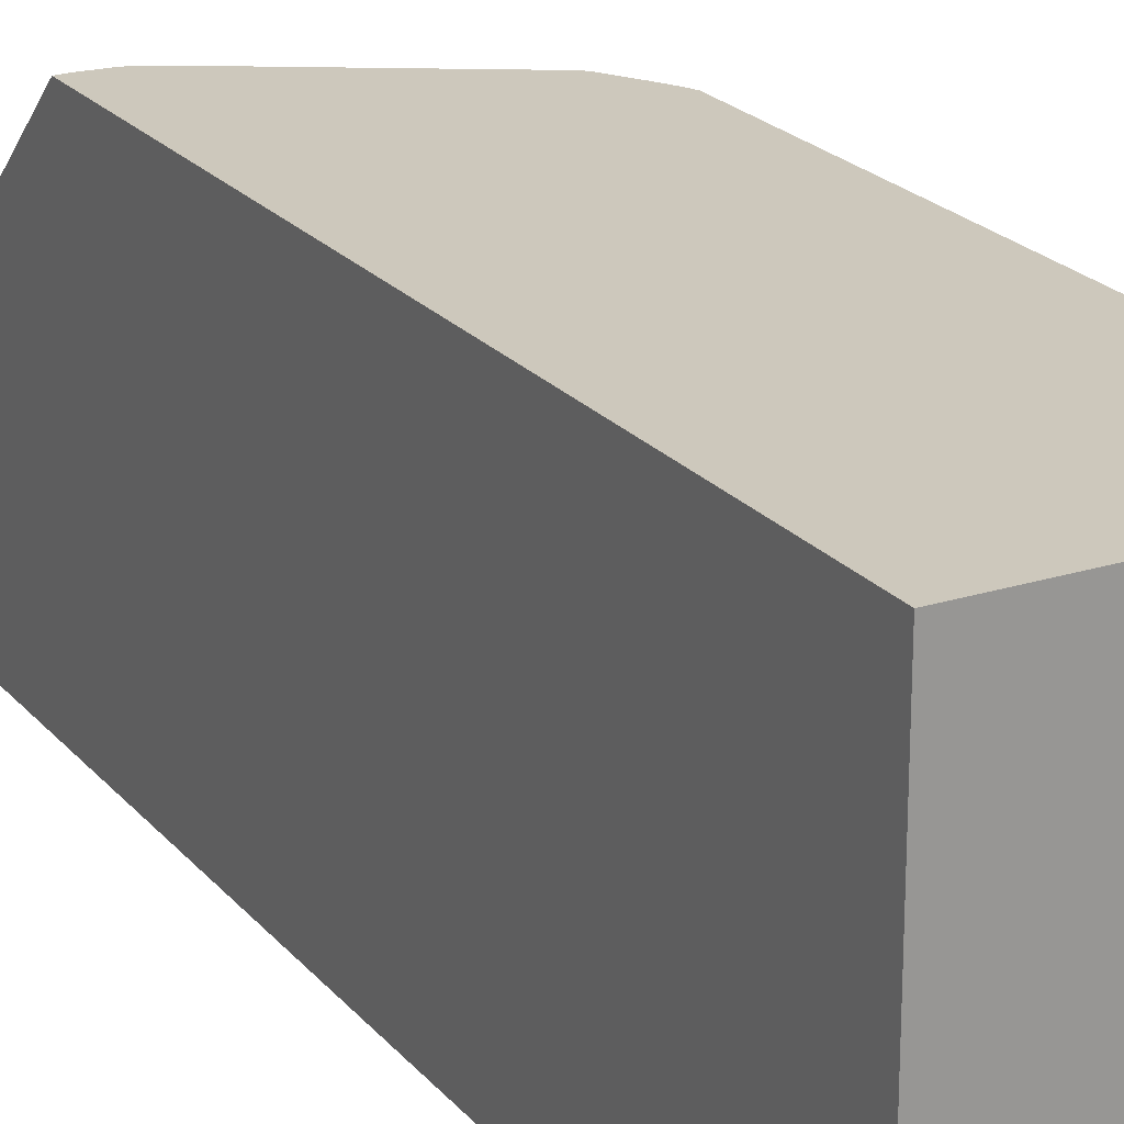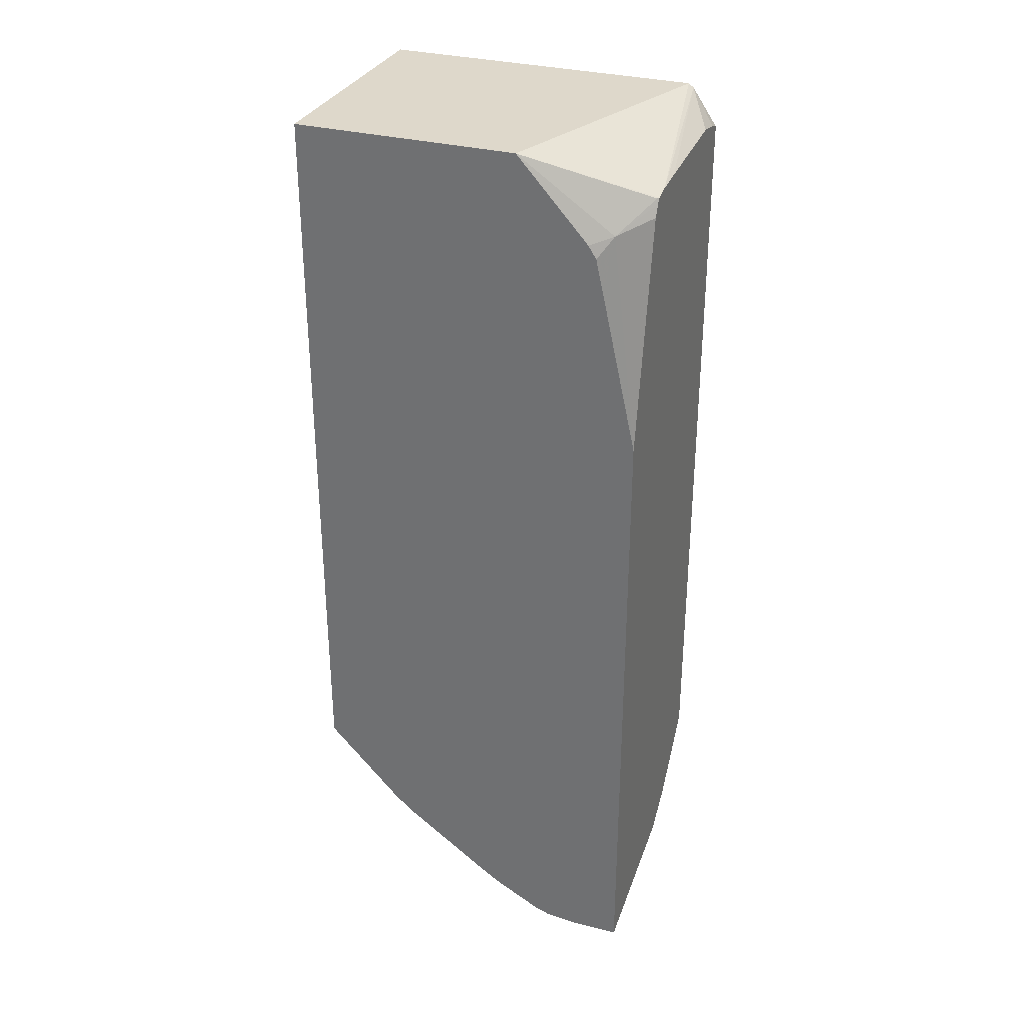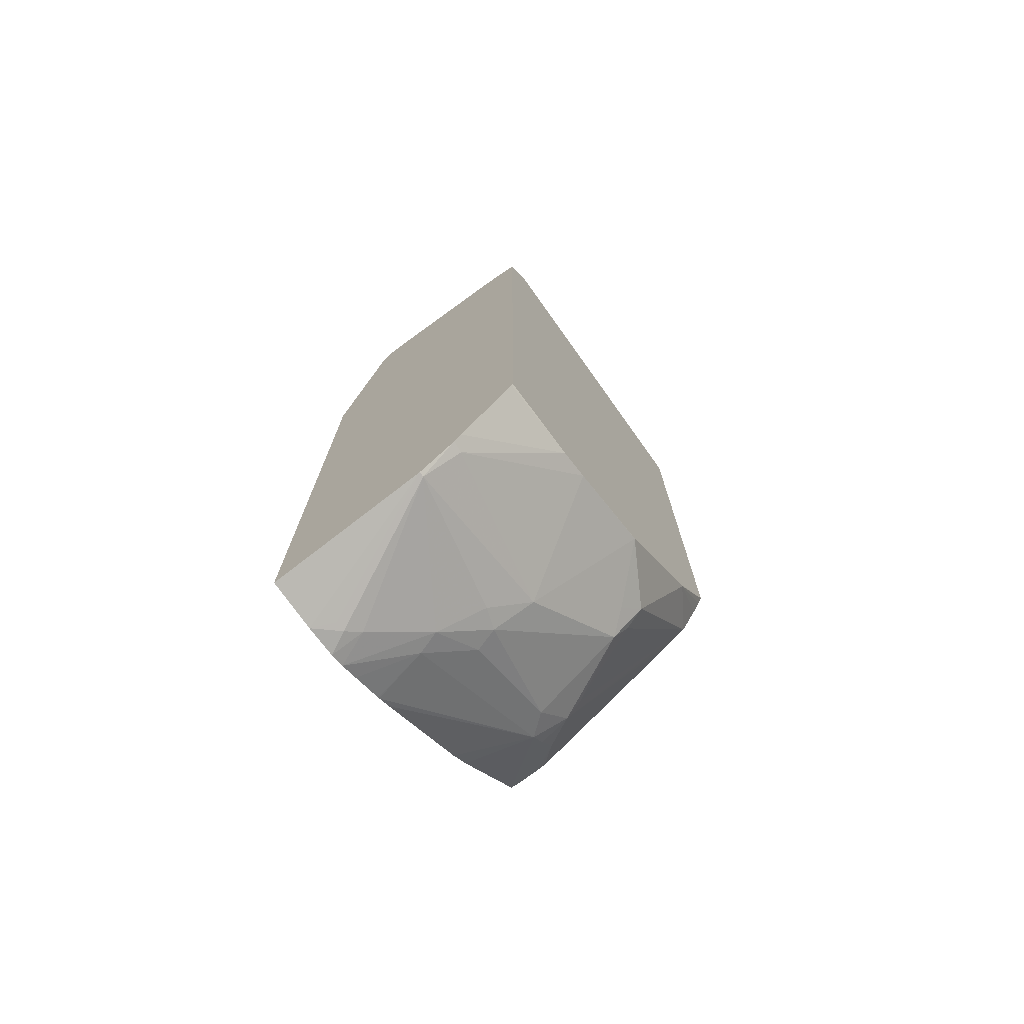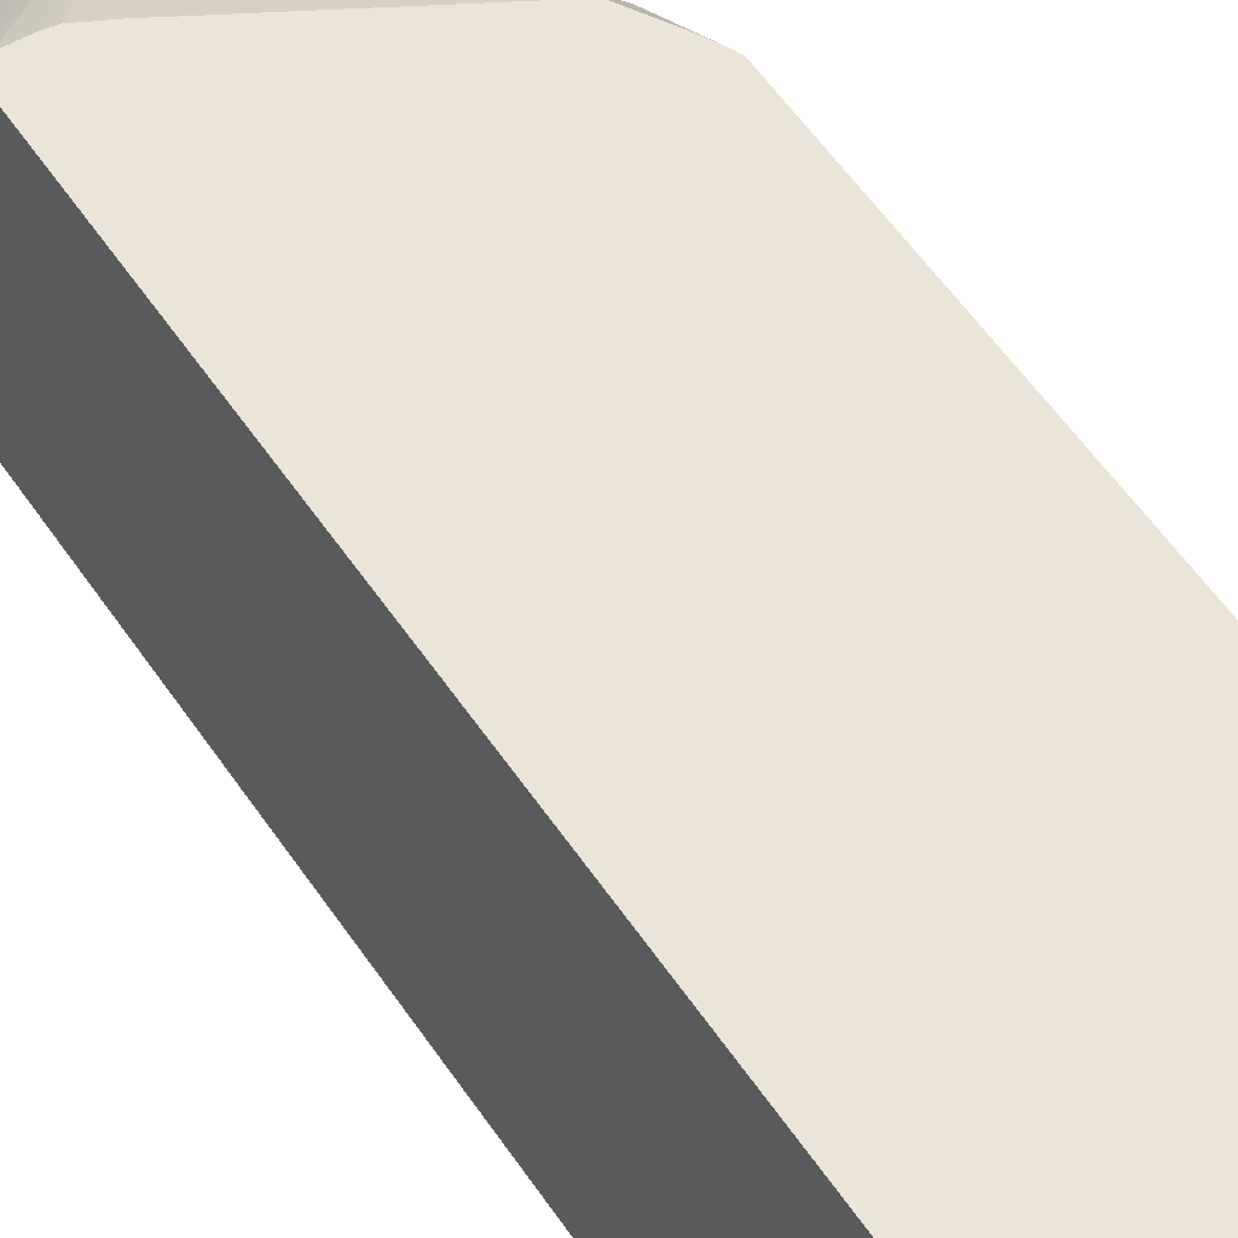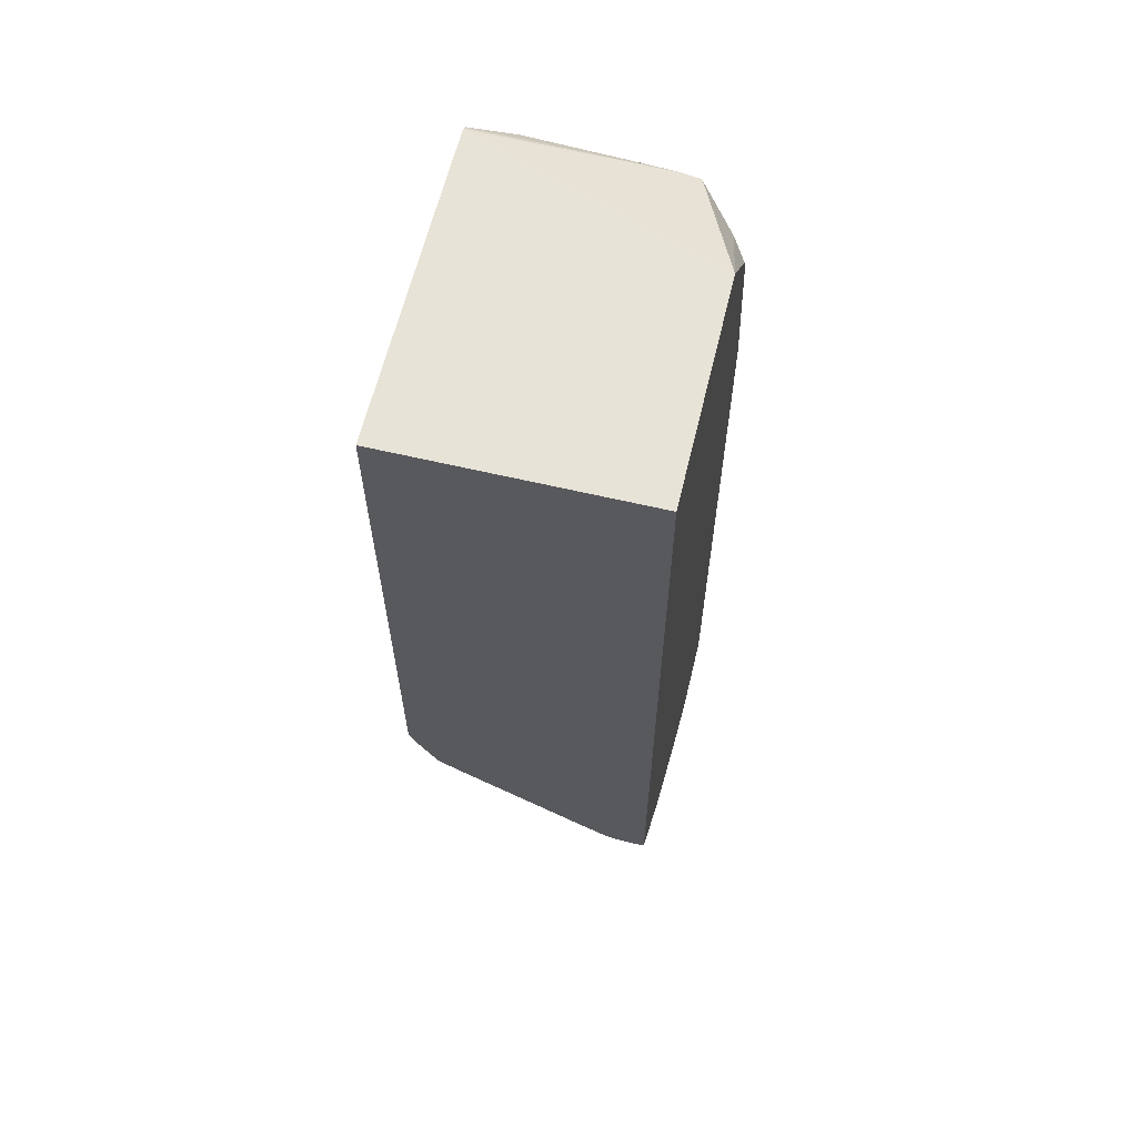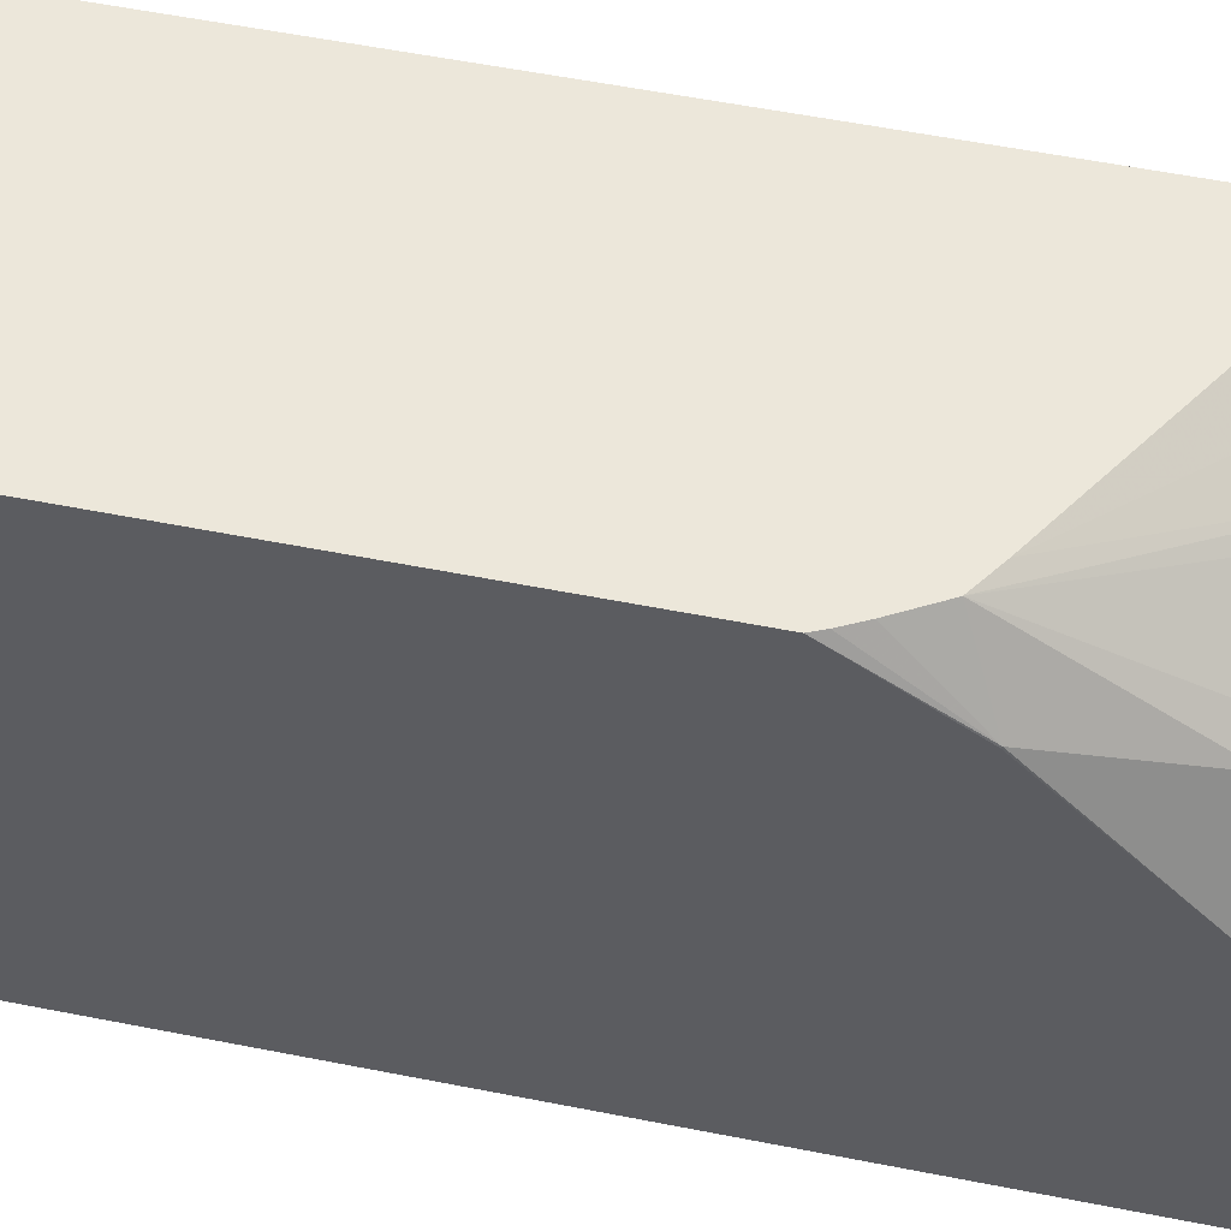
<metadata>
{"format":"obj","ext":"obj","renderer":"f3d","projection":"perspective","resolution":1024,"background":"white","views":[{"elev":22.1,"azim":-28.9,"up":"+Y"},{"elev":31.6,"azim":-69.3,"up":"+Z"},{"elev":-74.2,"azim":35.5,"up":"+Z"},{"elev":59.3,"azim":-34.5,"up":"+Y"},{"elev":62.2,"azim":-166.5,"up":"+Z"},{"elev":52.3,"azim":102.3,"up":"+Y"}]}
</metadata>
<code>
v 0.0224 0.01365 -0.006034
v 0.01708 0.01365 -0.006034
v 0.01708 0.006233 -0.02592
v 0.01708 0.007296 -0.02594
v 0.02032 0.006233 -0.02516
v 0.01708 0.006233 -0.01216
v 0.01708 0.007965 -0.02589
v 0.01753 0.007733 -0.02584
v 0.01753 0.007517 -0.02584
v 0.02032 0.006338 -0.02516
v 0.02037 0.006233 -0.02512
v 0.01798 0.006233 -0.007338
v 0.01739 0.006877 -0.007595
v 0.01708 0.006993 -0.008731
v 0.01708 0.008267 -0.02579
v 0.01777 0.007982 -0.02571
v 0.01871 0.008927 -0.02509
v 0.01965 0.009249 -0.0245
v 0.02032 0.00986 -0.02384
v 0.02105 0.006481 -0.02456
v 0.02108 0.006233 -0.02458
v 0.0181 0.006233 -0.007089
v 0.01708 0.007326 -0.007736
v 0.01708 0.007158 -0.007999
v 0.01813 0.006263 -0.006987
v 0.01708 0.008858 -0.006034
v 0.01708 0.008654 -0.02558
v 0.01824 0.009086 -0.02514
v 0.01901 0.009854 -0.02449
v 0.01948 0.009714 -0.0244
v 0.02094 0.01186 -0.02234
v 0.02138 0.01149 -0.02213
v 0.0224 0.01055 -0.0217
v 0.0224 0.008641 -0.02255
v 0.02123 0.006233 -0.02442
v 0.0224 0.008007 -0.02278
v 0.01817 0.006233 -0.006985
v 0.02227 0.006931 -0.006034
v 0.01851 0.006233 -0.006915
v 0.01708 0.009314 -0.02523
v 0.01708 0.009345 -0.02521
v 0.01848 0.01248 -0.02298
v 0.01895 0.01207 -0.02312
v 0.01918 0.01269 -0.02254
v 0.01959 0.01258 -0.02238
v 0.02121 0.01199 -0.02194
v 0.02165 0.01188 -0.02169
v 0.0224 0.01055 -0.02169
v 0.0224 0.01054 -0.0217
v 0.02237 0.006233 -0.02309
v 0.0224 0.006233 -0.02303
v 0.0224 0.006882 -0.006034
v 0.01708 0.01365 -0.02156
v 0.01918 0.006233 -0.006864
v 0.0224 0.006774 -0.006116
v 0.01708 0.00963 -0.02502
v 0.01708 0.01165 -0.02359
v 0.01708 0.01205 -0.02324
v 0.01848 0.0128 -0.02263
v 0.01708 0.01165 -0.02359
v 0.01848 0.01315 -0.02214
v 0.02134 0.01365 -0.01946
v 0.02179 0.01365 -0.01916
v 0.0224 0.01264 -0.01964
v 0.0224 0.01263 -0.01962
v 0.0224 0.006233 -0.006915
v 0.0224 0.00688 -0.00604
v 0.0224 0.007419 -0.006034
v 0.0173 0.01365 -0.02158
v 0.0224 0.01365 -0.01804
v 0.02155 0.006233 -0.00671
v 0.02213 0.006233 -0.006816
v 0.01778 0.01365 -0.02154
v 0.01795 0.01365 -0.0215
v 0.01843 0.01365 -0.02123
v 0.02215 0.01365 -0.01854
v 0.02232 0.01365 -0.01823
f 44 63 45
f 64 77 70
f 64 70 65
f 55 71 72
f 55 72 66
f 63 76 64
f 64 76 77
f 26 68 1
f 18 30 19
f 38 39 52
f 3 22 12
f 2 69 53
f 39 54 55
f 47 64 48
f 48 64 65
f 59 73 61
f 61 73 74
f 42 53 59
f 3 27 15
f 2 70 77
f 2 77 76
f 42 60 57
f 44 59 61
f 44 61 62
f 44 62 63
f 2 74 73
f 45 63 46
f 34 67 55
f 34 55 66
f 39 55 52
f 41 56 42
f 42 57 58
f 42 58 53
f 46 63 47
f 42 59 44
f 3 11 21
f 3 21 35
f 3 2 53
f 34 66 51
f 2 62 75
f 2 75 74
f 34 49 48
f 34 65 70
f 34 70 1
f 34 1 68
f 34 68 67
f 30 43 31
f 31 43 44
f 31 44 45
f 34 51 36
f 3 53 58
f 3 58 57
f 3 57 56
f 56 57 60
f 3 41 40
f 42 44 43
f 42 56 60
f 27 40 28
f 28 40 41
f 3 12 6
f 3 6 14
f 10 19 20
f 3 24 23
f 3 4 5
f 3 5 11
f 3 35 50
f 3 50 51
f 26 38 52
f 26 52 68
f 3 37 22
f 26 1 2
f 7 15 16
f 7 16 8
f 8 16 10
f 10 16 17
f 33 48 49
f 33 49 34
f 3 40 27
f 10 20 21
f 13 26 23
f 15 27 28
f 15 28 17
f 15 17 16
f 17 28 29
f 17 29 30
f 10 18 19
f 2 76 63
f 2 63 62
f 10 21 11
f 12 22 13
f 13 23 24
f 13 24 14
f 4 9 5
f 5 8 10
f 3 23 26
f 3 26 2
f 6 12 13
f 6 13 14
f 35 36 50
f 36 51 50
f 3 56 41
f 2 1 70
f 3 54 39
f 3 39 37
f 3 15 7
f 3 7 4
f 4 7 8
f 4 8 9
f 3 14 24
f 5 10 11
f 31 46 47
f 31 47 32
f 32 47 33
f 33 47 48
f 26 37 39
f 26 39 38
f 34 48 65
f 28 41 42
f 28 42 29
f 29 42 43
f 29 43 30
f 20 34 36
f 20 36 35
f 13 22 25
f 31 45 46
f 22 37 25
f 25 37 26
f 52 55 67
f 52 67 68
f 53 69 59
f 54 71 55
f 10 17 18
f 59 69 73
f 19 30 31
f 19 31 32
f 19 32 33
f 19 33 34
f 19 34 20
f 20 35 21
f 5 9 8
f 13 25 26
f 2 73 69
f 61 74 75
f 61 75 62
f 47 63 64
f 3 51 66
f 3 66 72
f 3 72 71
f 3 71 54
f 17 30 18

</code>
